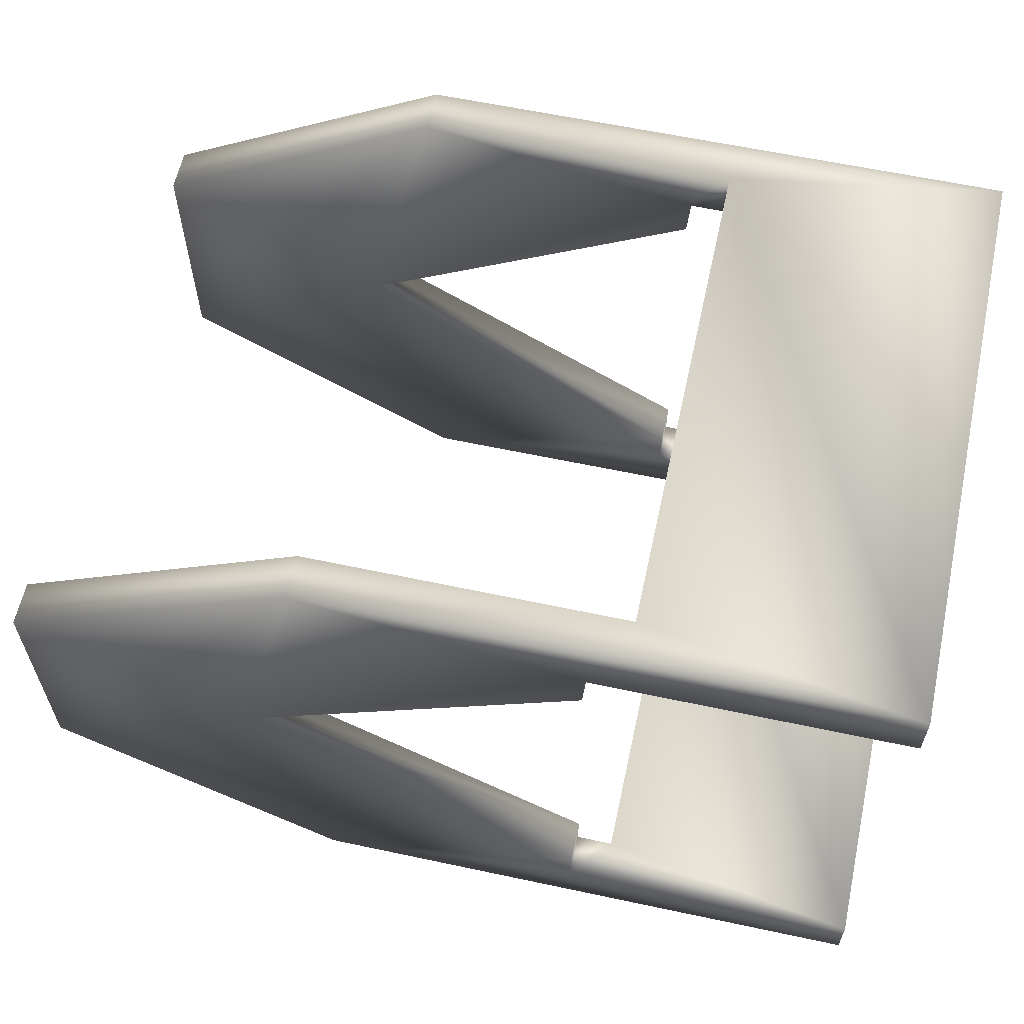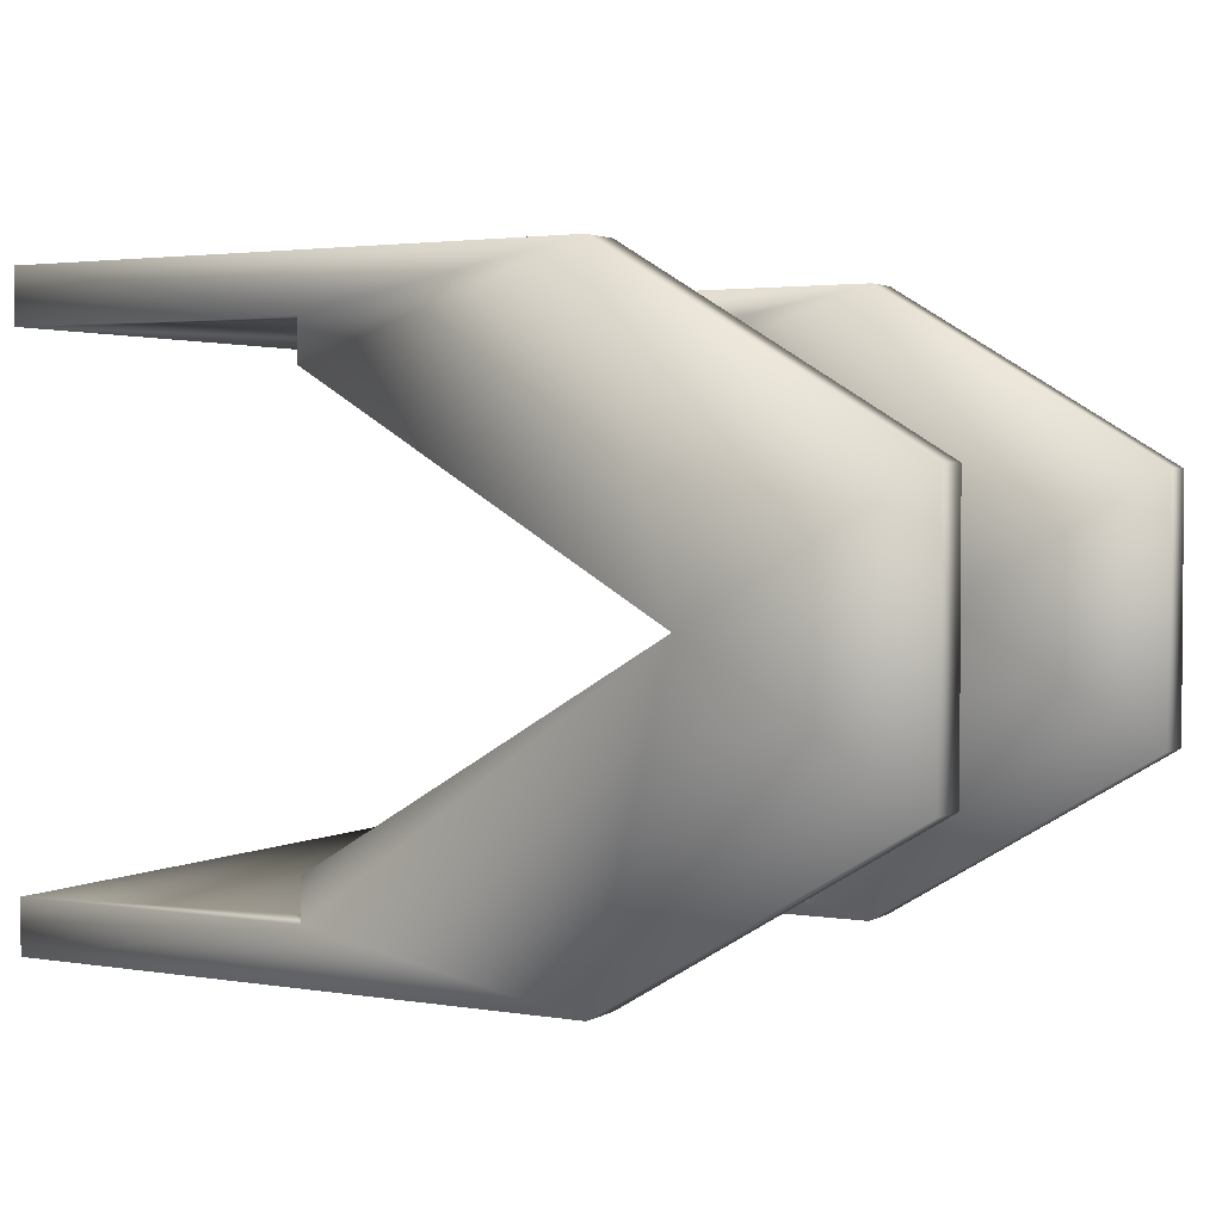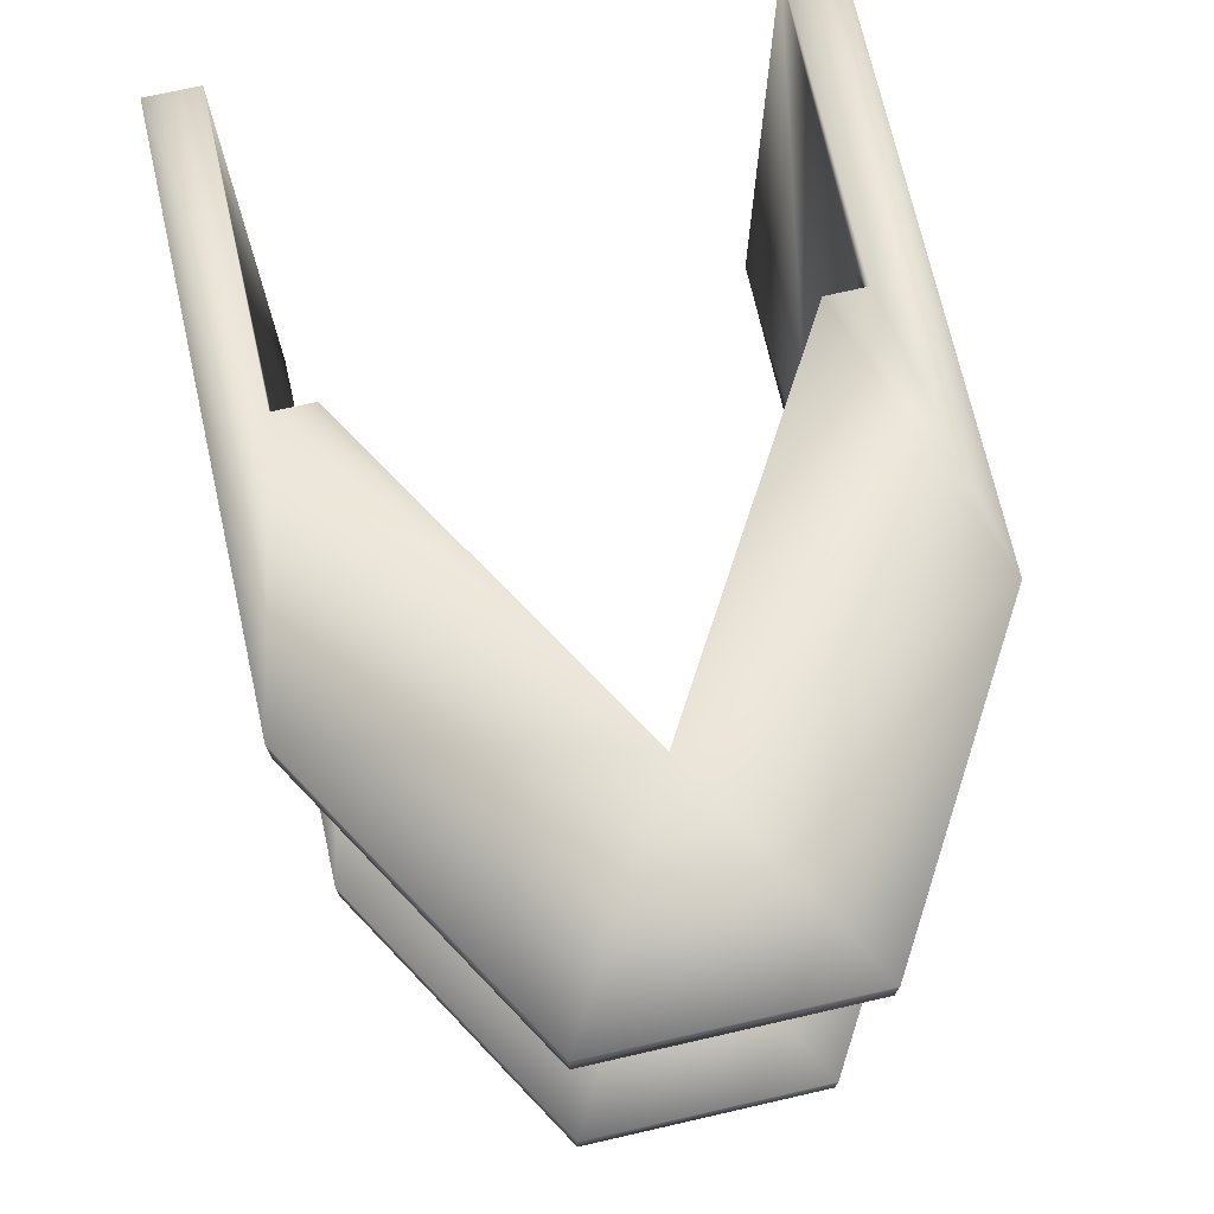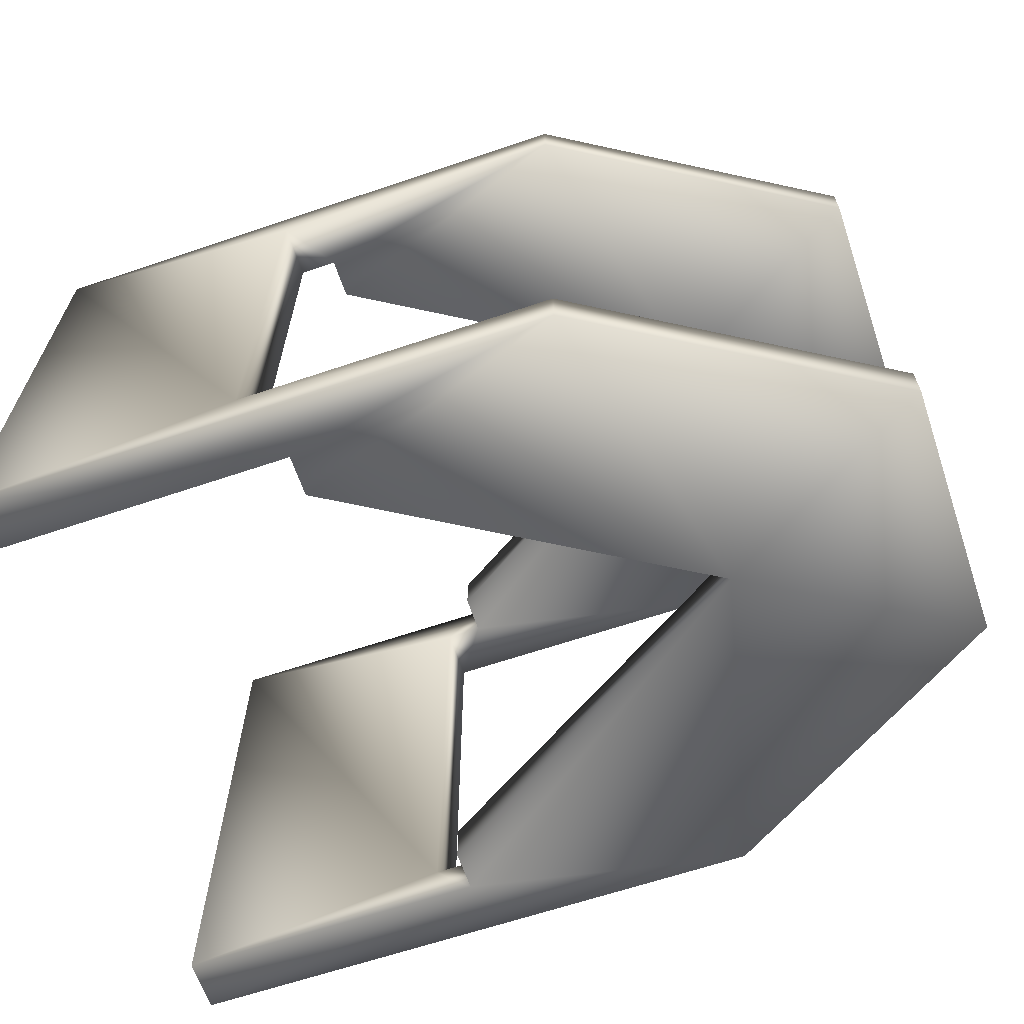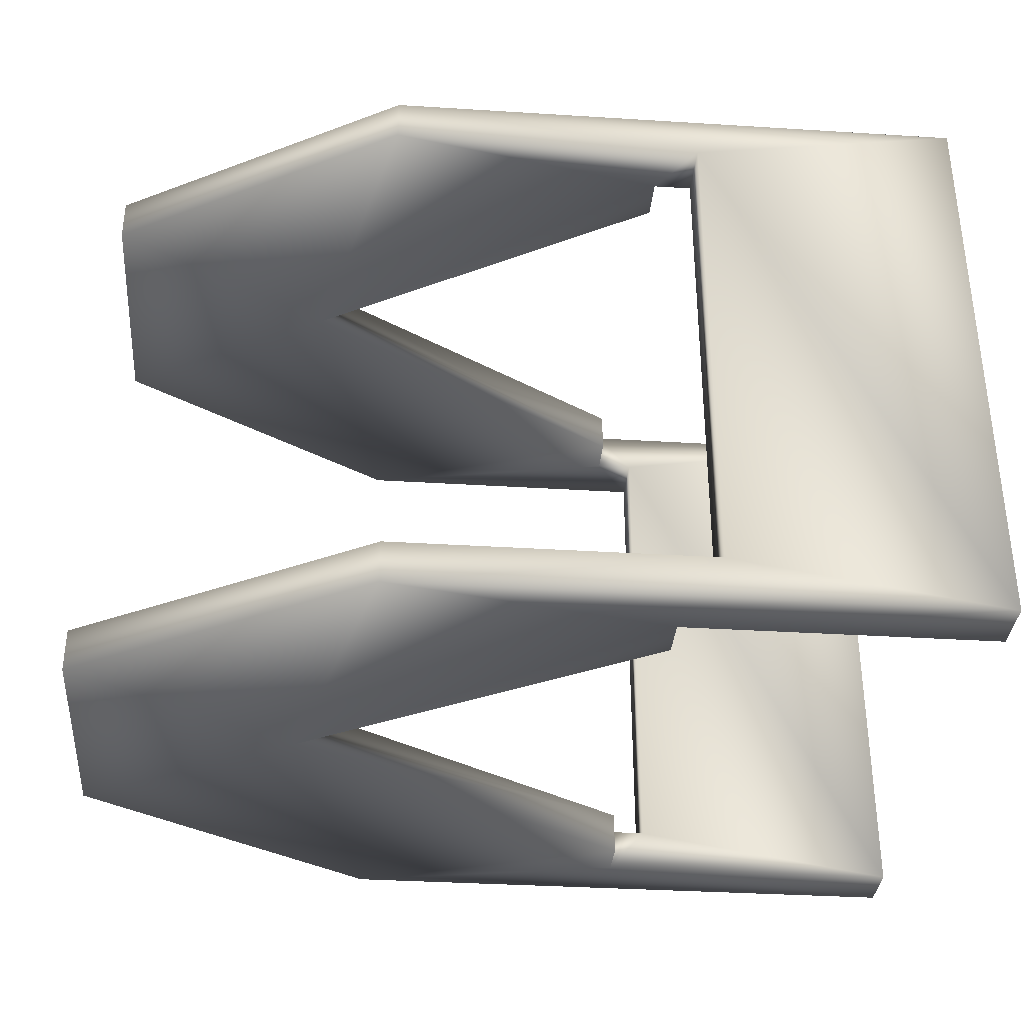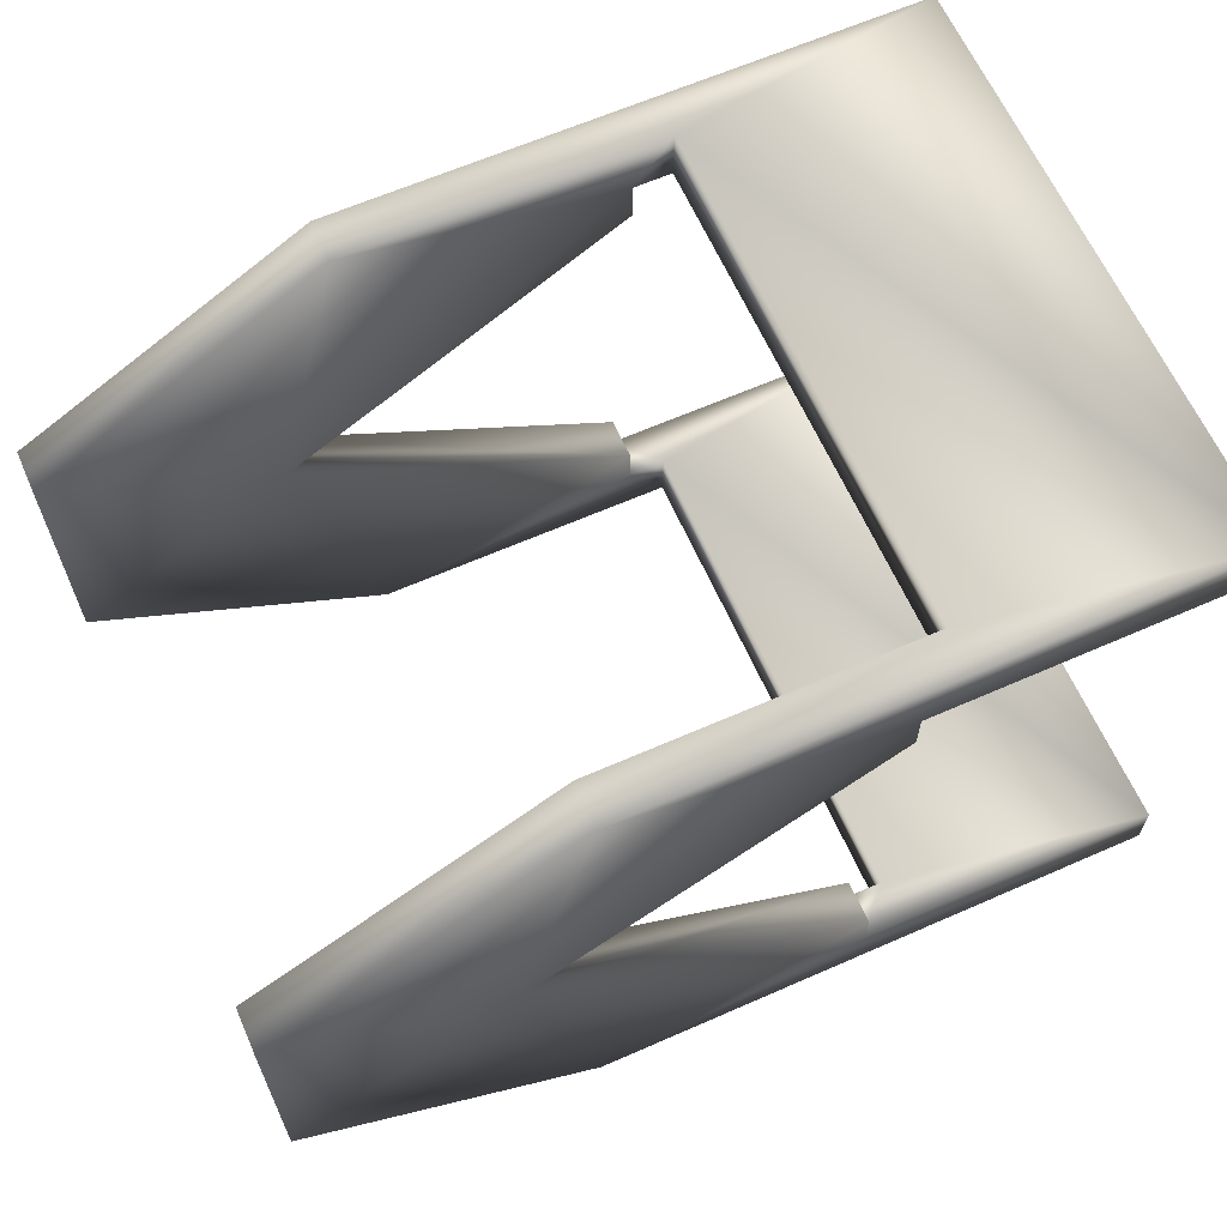
<metadata>
{"format":"obj","ext":"obj","renderer":"f3d","projection":"perspective","resolution":1024,"background":"white","views":[{"elev":60.9,"azim":-167.7,"up":"+Z"},{"elev":2.6,"azim":29.3,"up":"+Z"},{"elev":72.1,"azim":77.2,"up":"+Y"},{"elev":-64.5,"azim":18.8,"up":"+Y"},{"elev":-34.8,"azim":175.2,"up":"+Y"},{"elev":63.8,"azim":156.1,"up":"+Z"}]}
</metadata>
<code>
v 0.04006 0.02781 -0.0284
v 0.04006 0.02381 -0.0284
v 0.01106 0.02381 -0.0284
v 0.04006 -0.02319 -0.0284
v 0.04006 -0.02719 -0.0284
v 0.01106 -0.02319 -0.0284
v -0.01394 -0.02719 -0.0284
v -0.01394 0.02781 -0.0284
v 0.01456 -0.02719 -0.02339
v 0.01456 -0.02319 -0.02339
v 0.01106 -0.02319 -0.02339
v 0.01456 0.02381 -0.02339
v 0.01456 0.02781 -0.02339
v 0.01106 0.02381 -0.02339
v -0.01394 0.02781 -0.02339
v -0.01394 -0.02719 -0.02339
v 0.04006 -0.02719 0.0286
v 0.04006 -0.02319 0.0286
v 0.01106 -0.02319 0.0286
v 0.04006 0.02381 0.0286
v 0.04006 0.02781 0.0286
v 0.01106 0.02381 0.0286
v -0.01394 0.02781 0.0286
v -0.01394 -0.02719 0.0286
v 0.01456 0.02781 0.02361
v 0.01456 0.02381 0.02361
v 0.01106 0.02381 0.02361
v 0.01456 -0.02319 0.02361
v 0.01456 -0.02719 0.02361
v 0.01106 -0.02319 0.02361
v -0.01394 -0.02719 0.02361
v -0.01394 0.02781 0.02361
v 0.04706 -0.02319 0.000105
v 0.01456 -0.02319 0.01981
v 0.06732 -0.02319 0.01208
v 0.01456 -0.02319 -0.0196
v 0.06732 -0.02319 -0.01187
v 0.06732 -0.02719 -0.01187
v 0.06732 -0.02719 0.01208
v 0.04706 -0.02719 0.000105
v 0.01456 -0.02719 0.01981
v 0.01456 -0.02719 -0.0196
v 0.06732 0.02781 -0.01187
v 0.06732 0.02781 0.01208
v 0.06732 0.02381 -0.01187
v 0.06732 0.02381 0.01208
v 0.01456 0.02781 0.01981
v 0.04706 0.02781 0.000105
v 0.01456 0.02381 0.01981
v 0.04706 0.02381 0.000105
v 0.01456 0.02781 -0.0196
v 0.01456 0.02381 -0.0196
f 1 2 3
f 4 5 6
f 6 5 7
f 6 7 3
f 3 7 8
f 3 8 1
f 9 10 11
f 12 13 14
f 14 13 15
f 14 15 11
f 11 15 16
f 11 16 9
f 17 18 19
f 20 21 22
f 22 21 23
f 22 23 19
f 19 23 24
f 19 24 17
f 25 26 27
f 28 29 30
f 30 29 31
f 30 31 27
f 27 31 32
f 27 32 25
f 31 24 32
f 32 24 23
f 4 6 10
f 10 6 11
f 33 34 28
f 35 33 18
f 18 33 28
f 18 28 19
f 19 28 30
f 10 36 4
f 4 36 33
f 4 33 37
f 37 33 35
f 37 35 38
f 38 35 39
f 17 39 18
f 18 39 35
f 33 40 34
f 34 40 41
f 17 24 29
f 29 24 31
f 40 42 9
f 38 40 5
f 5 40 9
f 5 9 7
f 7 9 16
f 29 41 17
f 17 41 40
f 17 40 39
f 39 40 38
f 43 44 45
f 45 44 46
f 47 48 49
f 49 48 50
f 44 21 46
f 46 21 20
f 8 15 13
f 48 43 1
f 8 13 1
f 1 13 51
f 1 51 48
f 48 47 25
f 32 23 25
f 25 23 21
f 25 21 48
f 48 21 44
f 48 44 43
f 22 27 26
f 50 46 20
f 22 26 20
f 20 26 49
f 20 49 50
f 50 52 12
f 14 3 12
f 12 3 2
f 12 2 50
f 50 2 45
f 50 45 46
f 42 40 36
f 36 40 33
f 8 7 15
f 15 7 16
f 38 5 37
f 37 5 4
f 1 43 2
f 2 43 45
f 50 48 52
f 52 48 51
f 6 3 11
f 11 3 14
f 22 19 27
f 27 19 30
f 13 12 51
f 51 12 52
f 42 36 9
f 9 36 10
f 25 47 26
f 26 47 49
f 29 28 41
f 41 28 34

</code>
